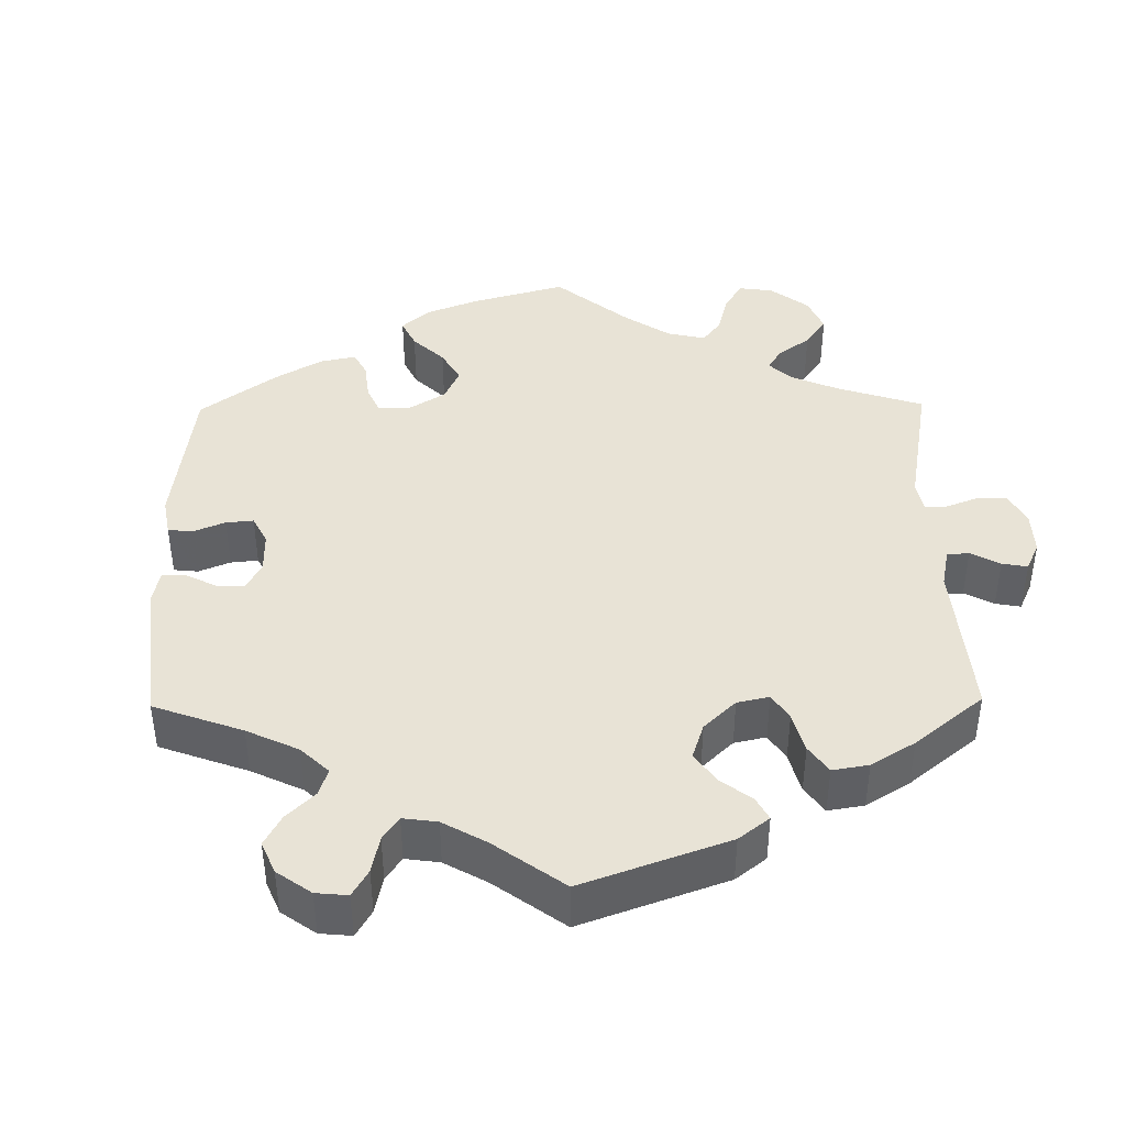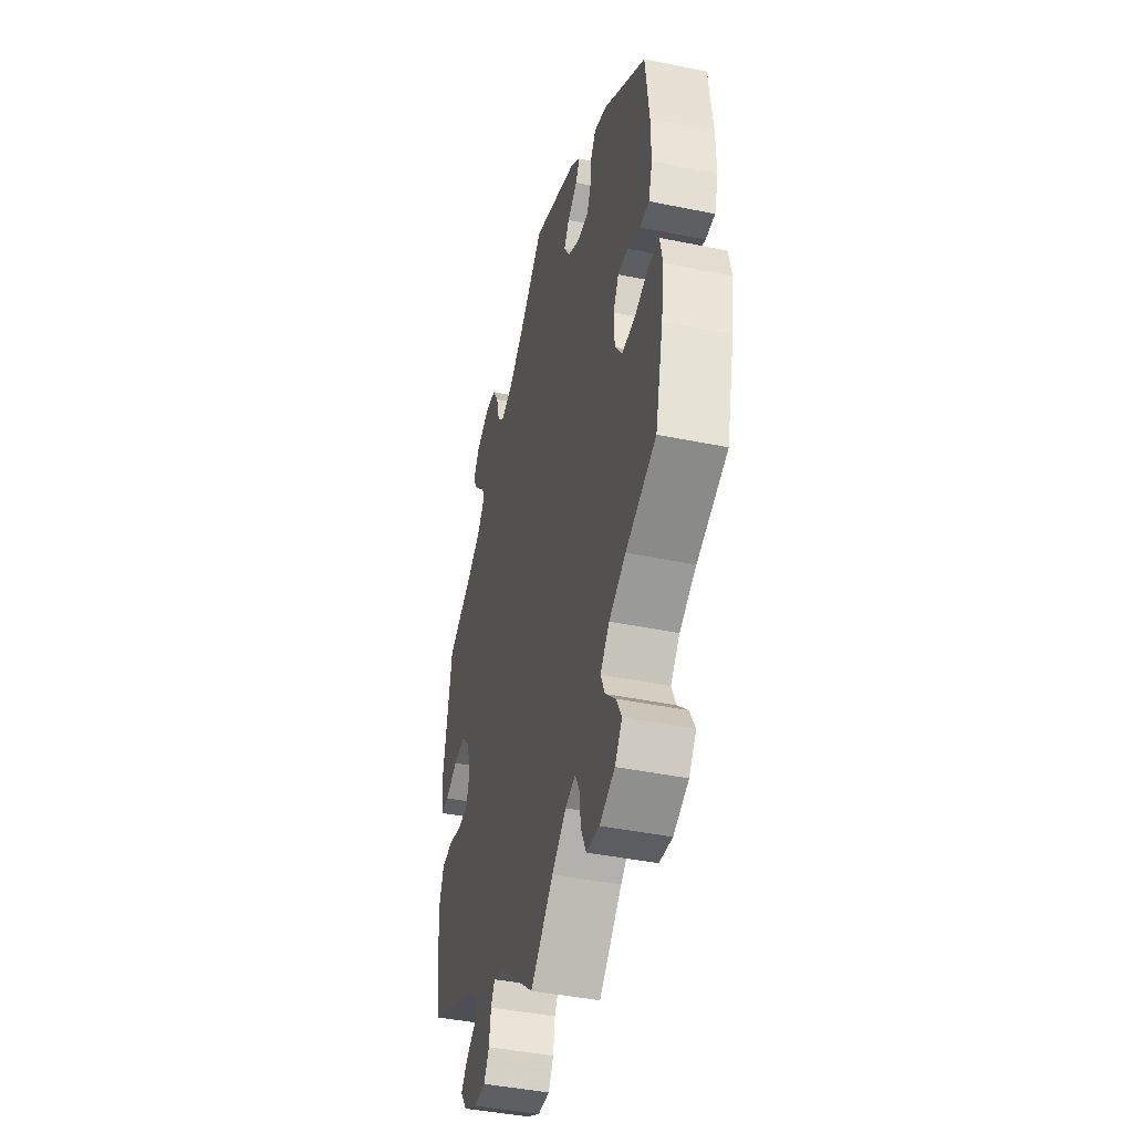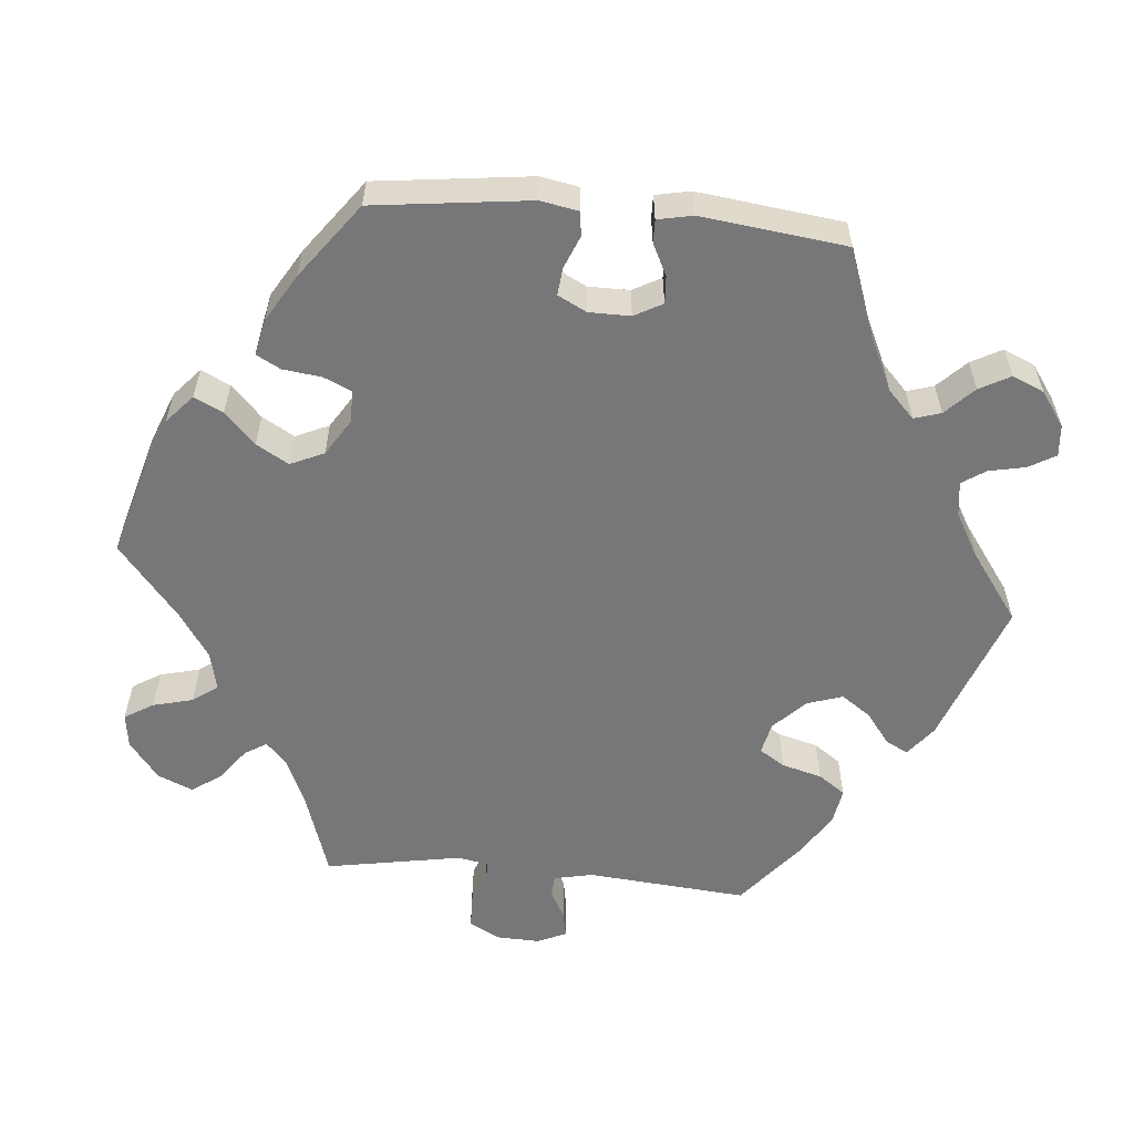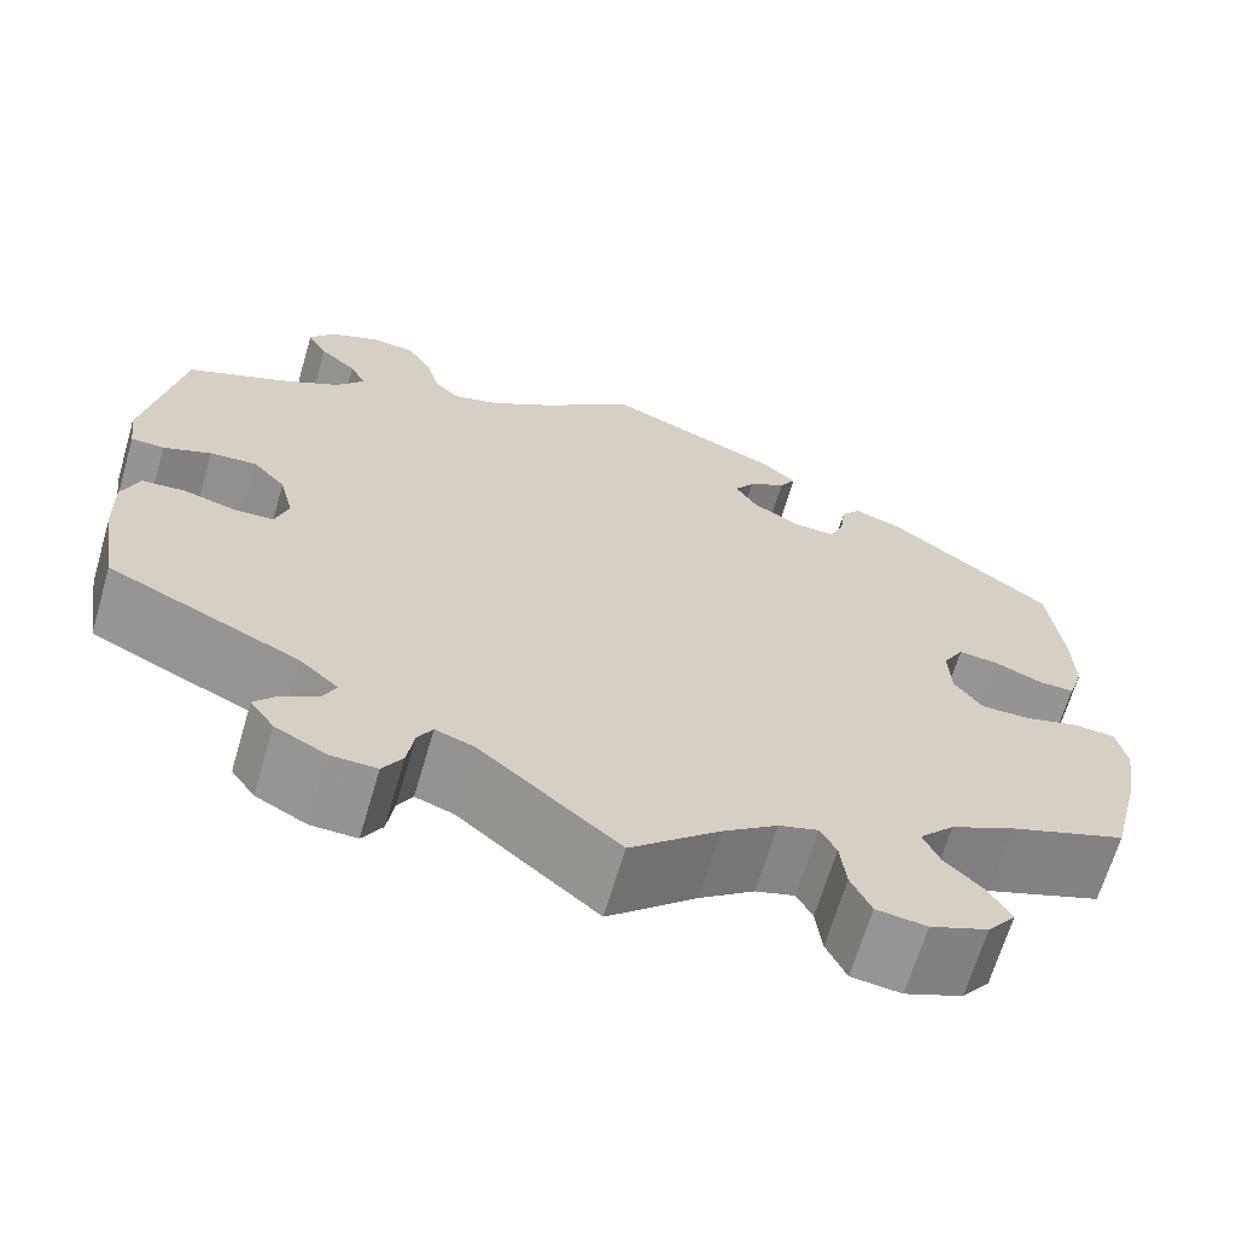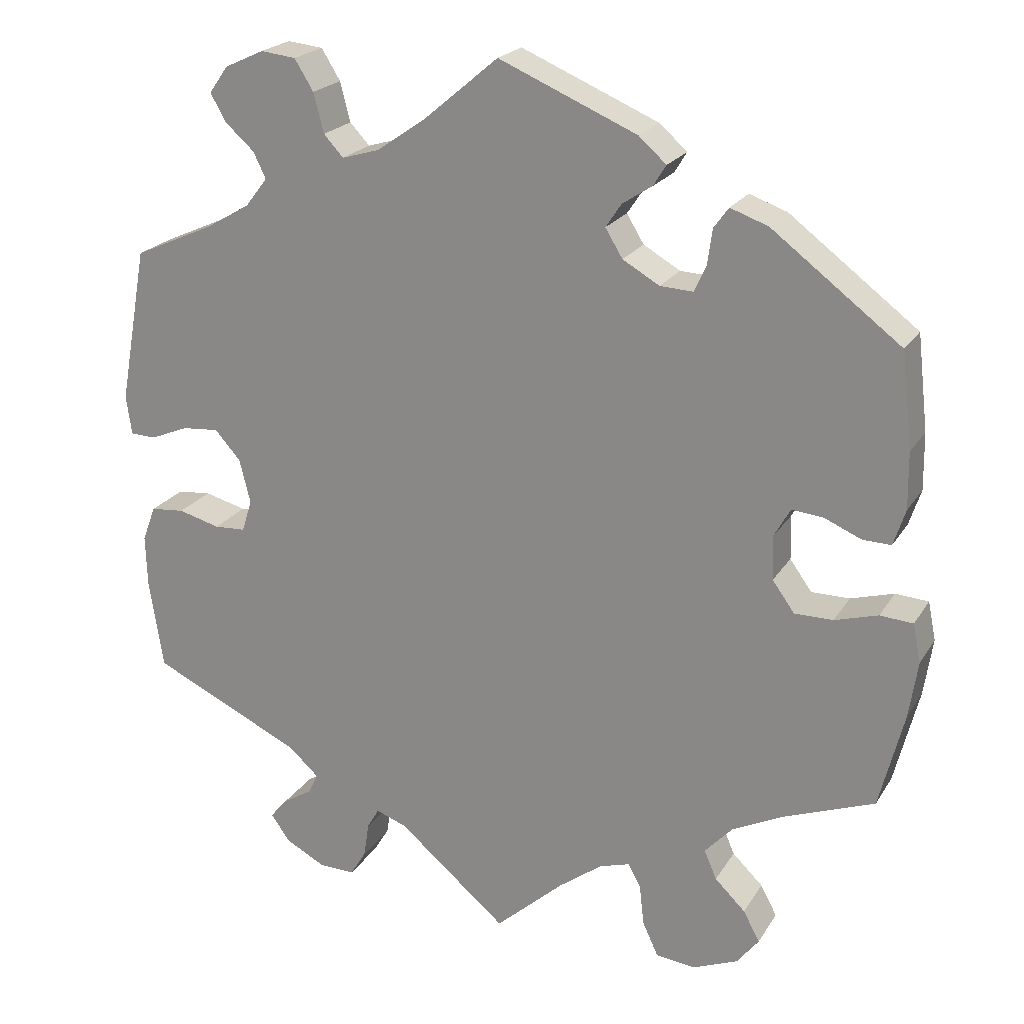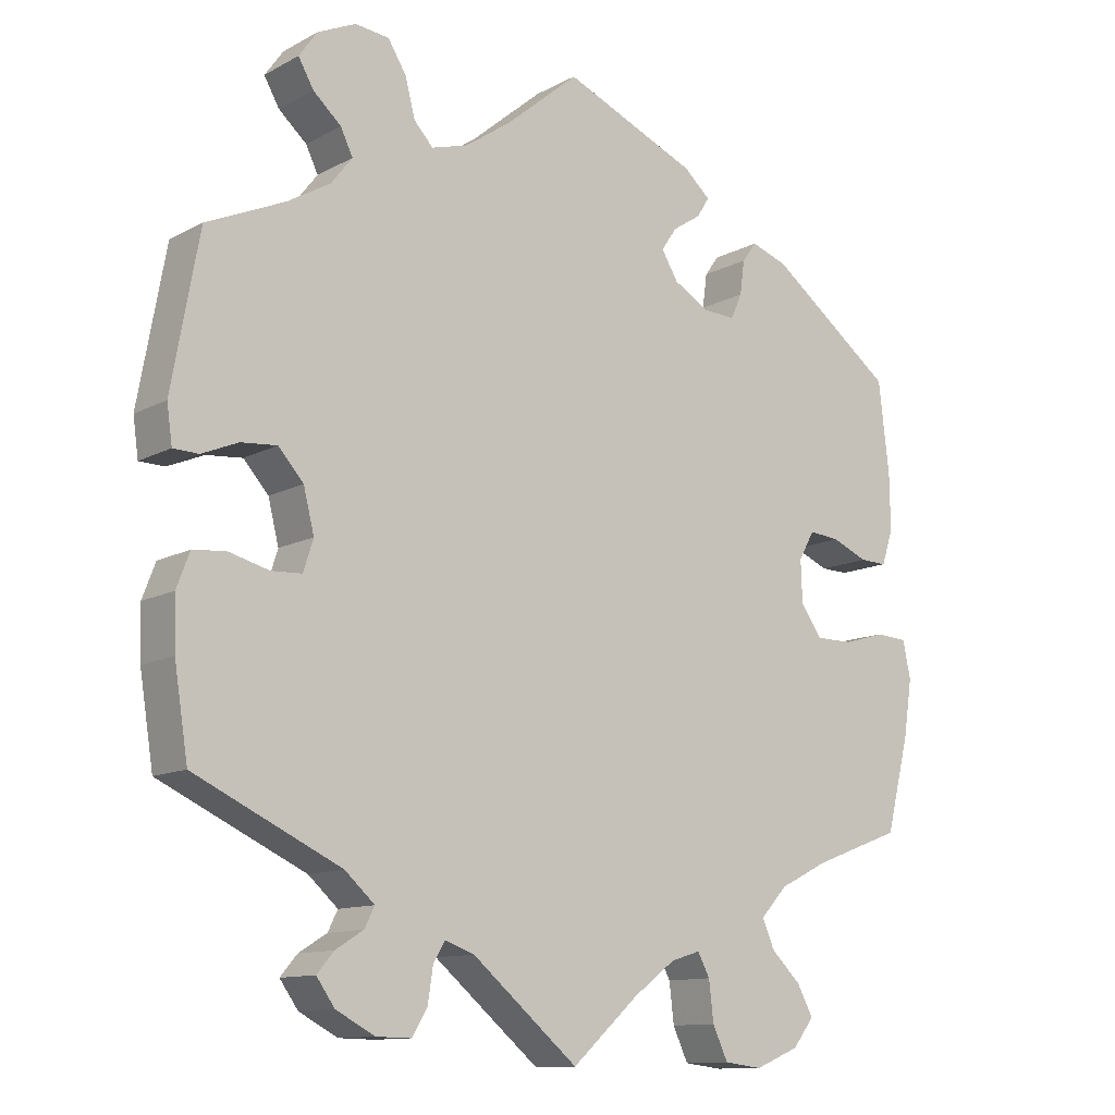
<metadata>
{"format":"obj","ext":"obj","renderer":"f3d","projection":"perspective","resolution":1024,"background":"white","views":[{"elev":41.7,"azim":59.3,"up":"+Y"},{"elev":-42.9,"azim":-103.7,"up":"+Z"},{"elev":-57.2,"azim":-35.3,"up":"+Y"},{"elev":-66.7,"azim":163.6,"up":"+Z"},{"elev":21.6,"azim":-156.4,"up":"+Z"},{"elev":-11.8,"azim":141.7,"up":"+Z"}]}
</metadata>
<code>
v 0.536 0.07 0.09
v 0.529 0.07 0.04
v 0.496 0.07 0.039
v 0.448 0.07 0.059
v 0.401 0.07 0.063
v 0.368 0.07 0.026
v 0.354 0.07 -0.03
v 0.367 0.07 -0.071
v 0.407 0.07 -0.073
v 0.46 0.07 -0.059
v 0.503 0.07 -0.063
v 0.52 0.07 -0.108
v 0.518 0.07 -0.175
v 0.5 0.07 -0.289
v 0.308 0.07 -0.379
v 0.269 0.07 -0.414
v 0.282 0.07 -0.44
v 0.319 0.07 -0.463
v 0.341 0.07 -0.489
v 0.317 0.07 -0.523
v 0.266 0.07 -0.55
v 0.22 0.07 -0.551
v 0.2 0.07 -0.518
v 0.193 0.07 -0.473
v 0.178 0.07 -0.447
v 0.139 0.07 -0.461
v 0 0.07 -0.578
v -0.088 0.07 -0.499
v -0.143 0.07 -0.458
v -0.182 0.07 -0.446
v -0.198 0.07 -0.476
v -0.204 0.07 -0.528
v -0.224 0.07 -0.571
v -0.274 0.07 -0.577
v -0.332 0.07 -0.553
v -0.36 0.07 -0.517
v -0.339 0.07 -0.478
v -0.3 0.07 -0.44
v -0.284 0.07 -0.403
v -0.319 0.07 -0.365
v -0.383 0.07 -0.333
v -0.5 0.07 -0.289
v -0.531 0.07 -0.166
v -0.542 0.07 -0.093
v -0.532 0.07 -0.044
v -0.49 0.07 -0.041
v -0.435 0.07 -0.057
v -0.386 0.07 -0.057
v -0.358 0.07 -0.018
v -0.356 0.07 0.038
v -0.377 0.07 0.075
v -0.417 0.07 0.071
v -0.464 0.07 0.051
v -0.5 0.07 0.05
v -0.515 0.07 0.096
v -0.514 0.07 0.168
v -0.5 0.07 0.289
v -0.336 0.07 0.413
v -0.288 0.07 0.43
v -0.269 0.07 0.404
v -0.263 0.07 0.359
v -0.248 0.07 0.326
v -0.206 0.07 0.328
v -0.159 0.07 0.355
v -0.137 0.07 0.391
v -0.157 0.07 0.421
v -0.195 0.07 0.446
v -0.211 0.07 0.472
v -0.176 0.07 0.503
v 0 0.07 0.578
v 0.095 0.07 0.498
v 0.157 0.07 0.455
v 0.205 0.07 0.441
v 0.23 0.07 0.468
v 0.243 0.07 0.518
v 0.267 0.07 0.557
v 0.312 0.07 0.562
v 0.362 0.07 0.539
v 0.386 0.07 0.505
v 0.366 0.07 0.47
v 0.329 0.07 0.437
v 0.313 0.07 0.404
v 0.341 0.07 0.368
v 0.397 0.07 0.335
v 0.5 0.07 0.289
v 0.536 0 0.09
v 0.529 0 0.04
v 0.496 0 0.039
v 0.448 0 0.059
v 0.401 0 0.063
v 0.368 0 0.026
v 0.354 0 -0.03
v 0.367 0 -0.071
v 0.407 0 -0.073
v 0.46 0 -0.059
v 0.503 0 -0.063
v 0.52 0 -0.108
v 0.518 0 -0.175
v 0.5 0 -0.289
v 0.308 0 -0.379
v 0.269 0 -0.414
v 0.282 0 -0.44
v 0.319 0 -0.463
v 0.341 0 -0.489
v 0.317 0 -0.523
v 0.266 0 -0.55
v 0.22 0 -0.551
v 0.2 0 -0.518
v 0.193 0 -0.473
v 0.178 0 -0.447
v 0.139 0 -0.461
v 0 0 -0.578
v -0.088 0 -0.499
v -0.143 0 -0.458
v -0.182 0 -0.446
v -0.198 0 -0.476
v -0.204 0 -0.528
v -0.224 0 -0.571
v -0.274 0 -0.577
v -0.332 0 -0.553
v -0.36 0 -0.517
v -0.339 0 -0.478
v -0.3 0 -0.44
v -0.284 0 -0.403
v -0.319 0 -0.365
v -0.383 0 -0.333
v -0.5 0 -0.289
v -0.531 0 -0.166
v -0.542 0 -0.093
v -0.532 0 -0.044
v -0.49 0 -0.041
v -0.435 0 -0.057
v -0.386 0 -0.057
v -0.358 0 -0.018
v -0.356 0 0.038
v -0.377 0 0.075
v -0.417 0 0.071
v -0.464 0 0.051
v -0.5 0 0.05
v -0.515 0 0.096
v -0.514 0 0.168
v -0.5 0 0.289
v -0.336 0 0.413
v -0.288 0 0.43
v -0.269 0 0.404
v -0.263 0 0.359
v -0.248 0 0.326
v -0.206 0 0.328
v -0.159 0 0.355
v -0.137 0 0.391
v -0.157 0 0.421
v -0.195 0 0.446
v -0.211 0 0.472
v -0.176 0 0.503
v 0 0 0.578
v 0.095 0 0.498
v 0.157 0 0.455
v 0.205 0 0.441
v 0.23 0 0.468
v 0.243 0 0.518
v 0.267 0 0.557
v 0.312 0 0.562
v 0.362 0 0.539
v 0.386 0 0.505
v 0.366 0 0.47
v 0.329 0 0.437
v 0.313 0 0.404
v 0.341 0 0.368
v 0.397 0 0.335
v 0.5 0 0.289
f 84 85 1 2
f 83 84 2 3
f 82 83 3 4
f 78 79 80 81
f 78 81 82
f 77 78 82
f 74 75 76 77
f 74 77 82
f 73 74 82 4
f 68 69 70 71
f 66 67 68 71
f 65 66 71 72
f 64 65 72 73
f 58 59 60 61
f 58 61 62
f 57 58 62
f 56 57 62 63
f 52 53 54 55
f 51 52 55 56
f 44 45 46 47
f 44 47 48
f 41 42 43 44
f 40 41 44 48
f 39 40 48 49
f 35 36 37 38
f 35 38 39
f 34 35 39
f 31 32 33 34
f 30 31 34 39
f 29 30 39 49
f 26 27 28
f 25 26 28 29
f 21 22 23 24
f 21 24 25
f 20 21 25
f 17 18 19 20
f 16 17 20 25
f 15 16 25 29
f 9 10 11 12
f 8 9 12 13
f 64 73 4 5
f 63 64 5 6
f 51 56 63 6
f 50 51 6 7
f 49 50 7 8
f 14 15 29 49
f 8 13 14 49
f 87 86 170 169
f 88 87 169 168
f 89 88 168 167
f 166 165 164 163
f 167 166 163
f 167 163 162
f 162 161 160 159
f 167 162 159
f 89 167 159 158
f 156 155 154 153
f 156 153 152 151
f 157 156 151 150
f 158 157 150 149
f 146 145 144 143
f 147 146 143
f 147 143 142
f 148 147 142 141
f 140 139 138 137
f 141 140 137 136
f 132 131 130 129
f 133 132 129
f 129 128 127 126
f 133 129 126 125
f 134 133 125 124
f 123 122 121 120
f 124 123 120
f 124 120 119
f 119 118 117 116
f 124 119 116 115
f 134 124 115 114
f 113 112 111
f 114 113 111 110
f 109 108 107 106
f 110 109 106
f 110 106 105
f 105 104 103 102
f 110 105 102 101
f 114 110 101 100
f 97 96 95 94
f 98 97 94 93
f 90 89 158 149
f 91 90 149 148
f 91 148 141 136
f 92 91 136 135
f 93 92 135 134
f 134 114 100 99
f 134 99 98 93
f 1 86 87 2
f 2 87 88 3
f 3 88 89 4
f 4 89 90 5
f 5 90 91 6
f 6 91 92 7
f 7 92 93 8
f 8 93 94 9
f 9 94 95 10
f 10 95 96 11
f 11 96 97 12
f 12 97 98 13
f 13 98 99 14
f 14 99 100 15
f 15 100 101 16
f 16 101 102 17
f 17 102 103 18
f 18 103 104 19
f 19 104 105 20
f 20 105 106 21
f 21 106 107 22
f 22 107 108 23
f 23 108 109 24
f 24 109 110 25
f 25 110 111 26
f 26 111 112 27
f 27 112 113 28
f 28 113 114 29
f 29 114 115 30
f 30 115 116 31
f 31 116 117 32
f 32 117 118 33
f 33 118 119 34
f 34 119 120 35
f 35 120 121 36
f 36 121 122 37
f 37 122 123 38
f 38 123 124 39
f 39 124 125 40
f 40 125 126 41
f 41 126 127 42
f 42 127 128 43
f 43 128 129 44
f 44 129 130 45
f 45 130 131 46
f 46 131 132 47
f 47 132 133 48
f 48 133 134 49
f 49 134 135 50
f 50 135 136 51
f 51 136 137 52
f 52 137 138 53
f 53 138 139 54
f 54 139 140 55
f 55 140 141 56
f 56 141 142 57
f 57 142 143 58
f 58 143 144 59
f 59 144 145 60
f 60 145 146 61
f 61 146 147 62
f 62 147 148 63
f 63 148 149 64
f 64 149 150 65
f 65 150 151 66
f 66 151 152 67
f 67 152 153 68
f 68 153 154 69
f 69 154 155 70
f 70 155 156 71
f 71 156 157 72
f 72 157 158 73
f 73 158 159 74
f 74 159 160 75
f 75 160 161 76
f 76 161 162 77
f 77 162 163 78
f 78 163 164 79
f 79 164 165 80
f 80 165 166 81
f 81 166 167 82
f 82 167 168 83
f 83 168 169 84
f 84 169 170 85
f 85 170 86 1

</code>
